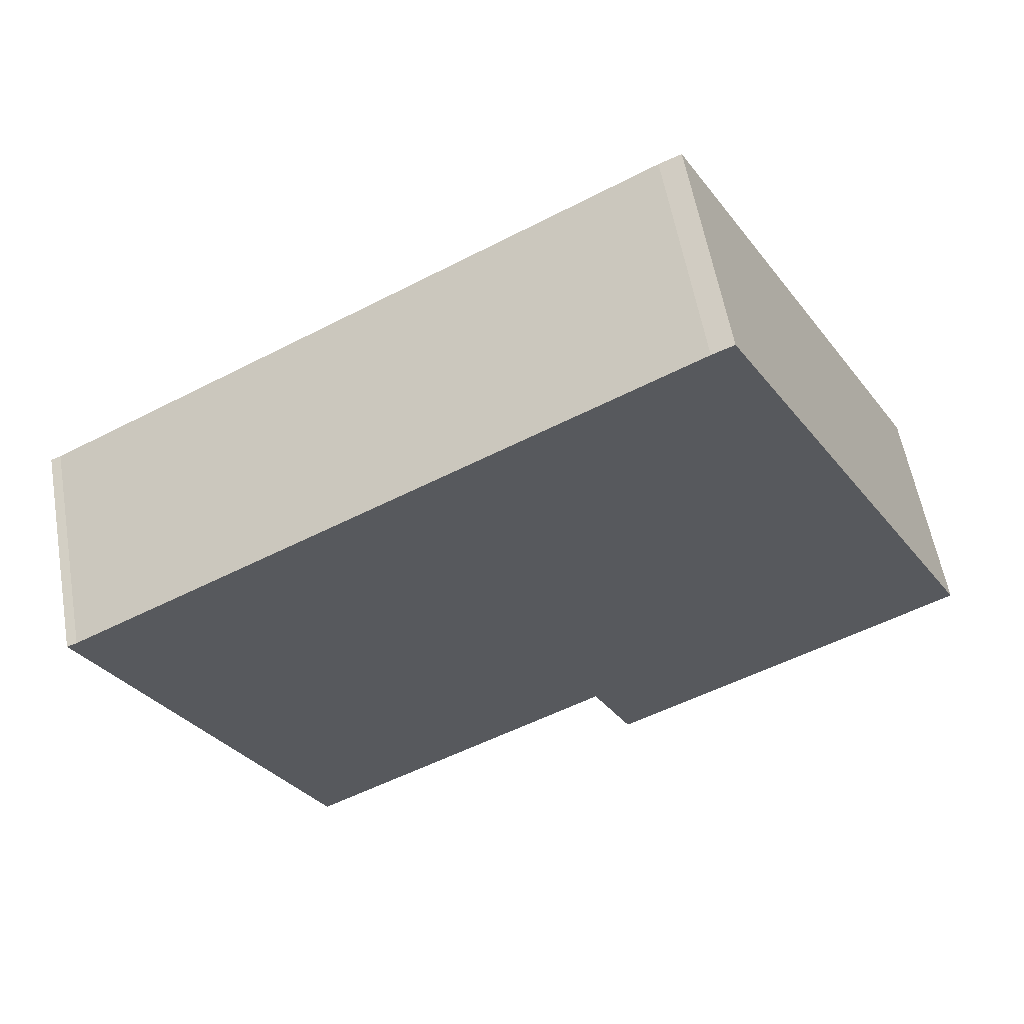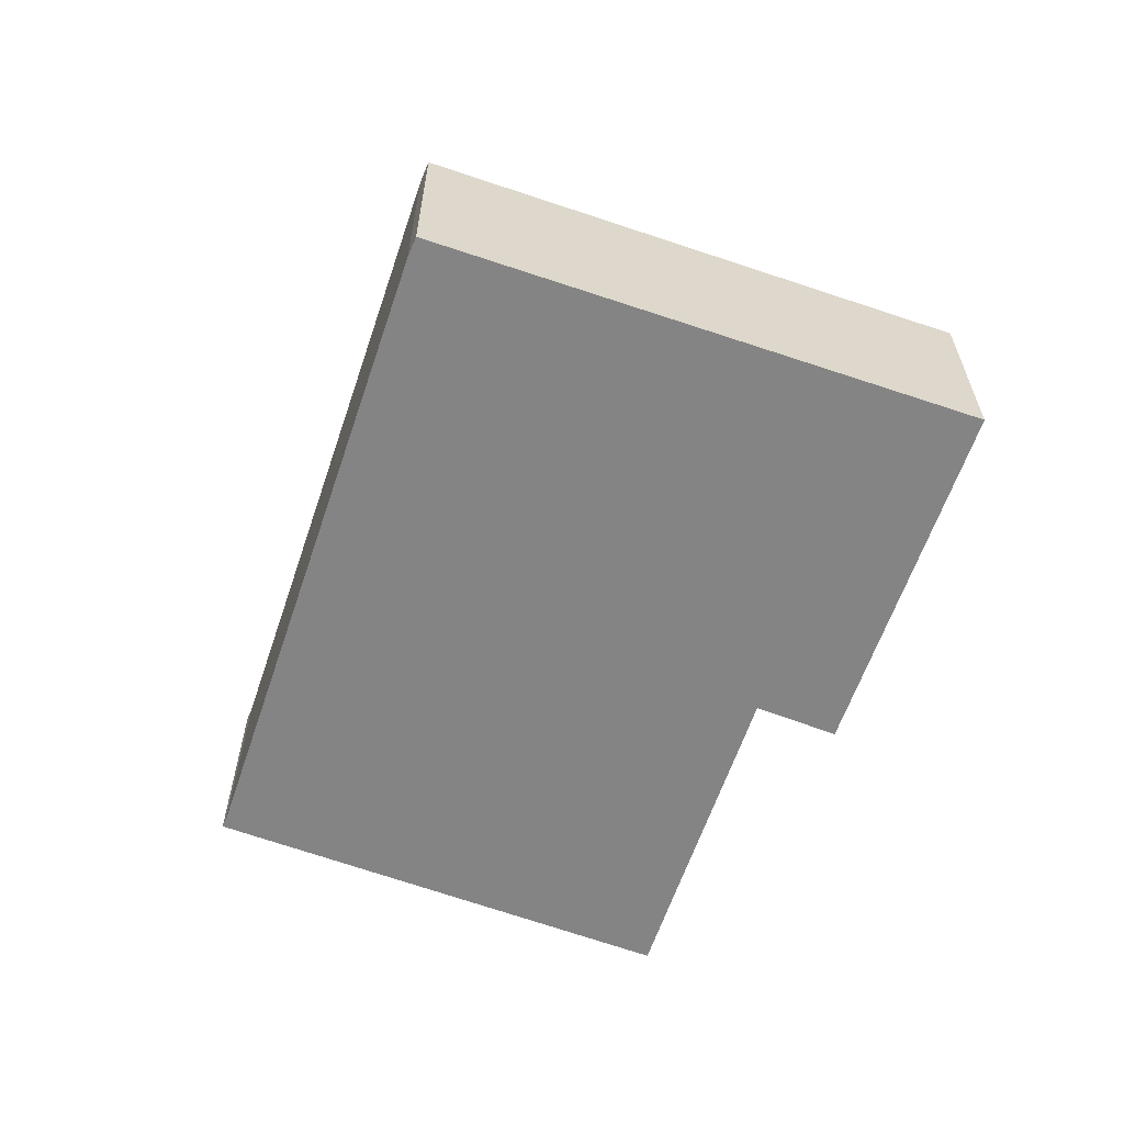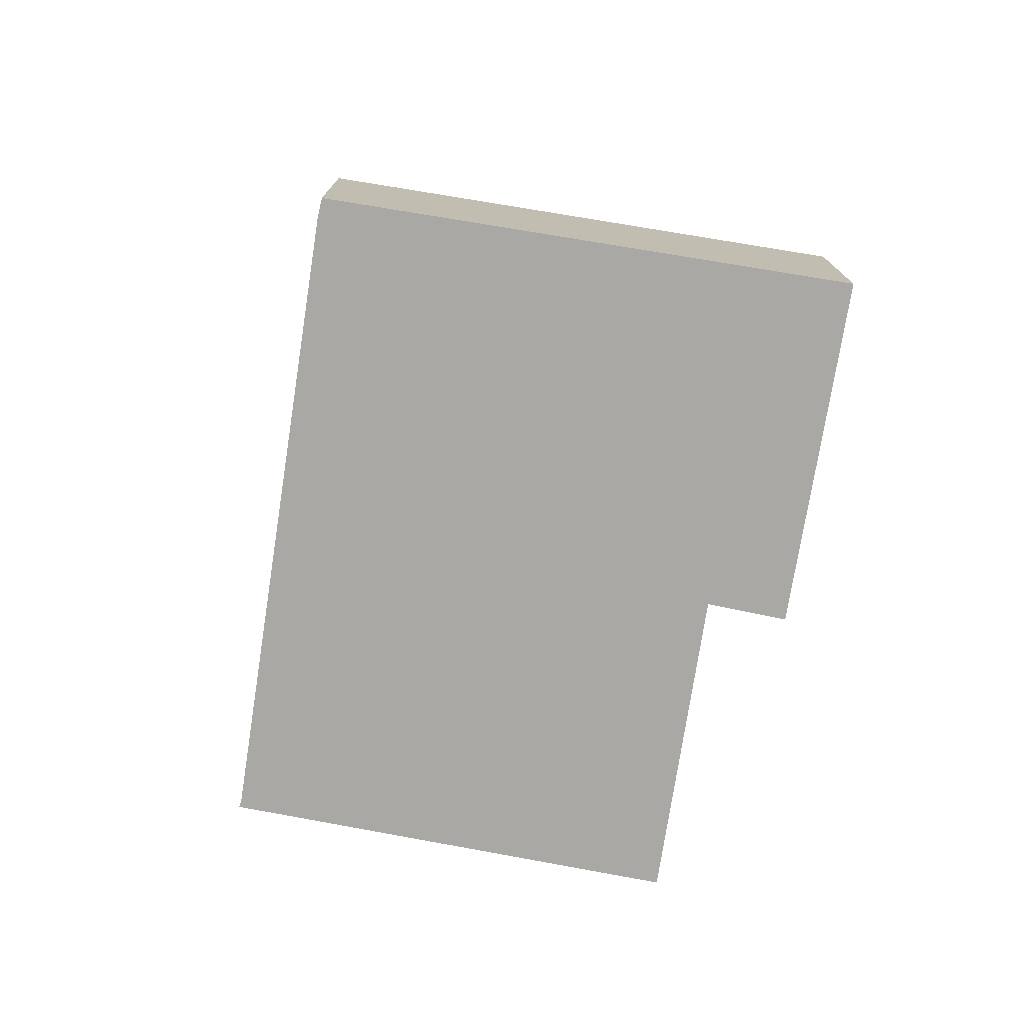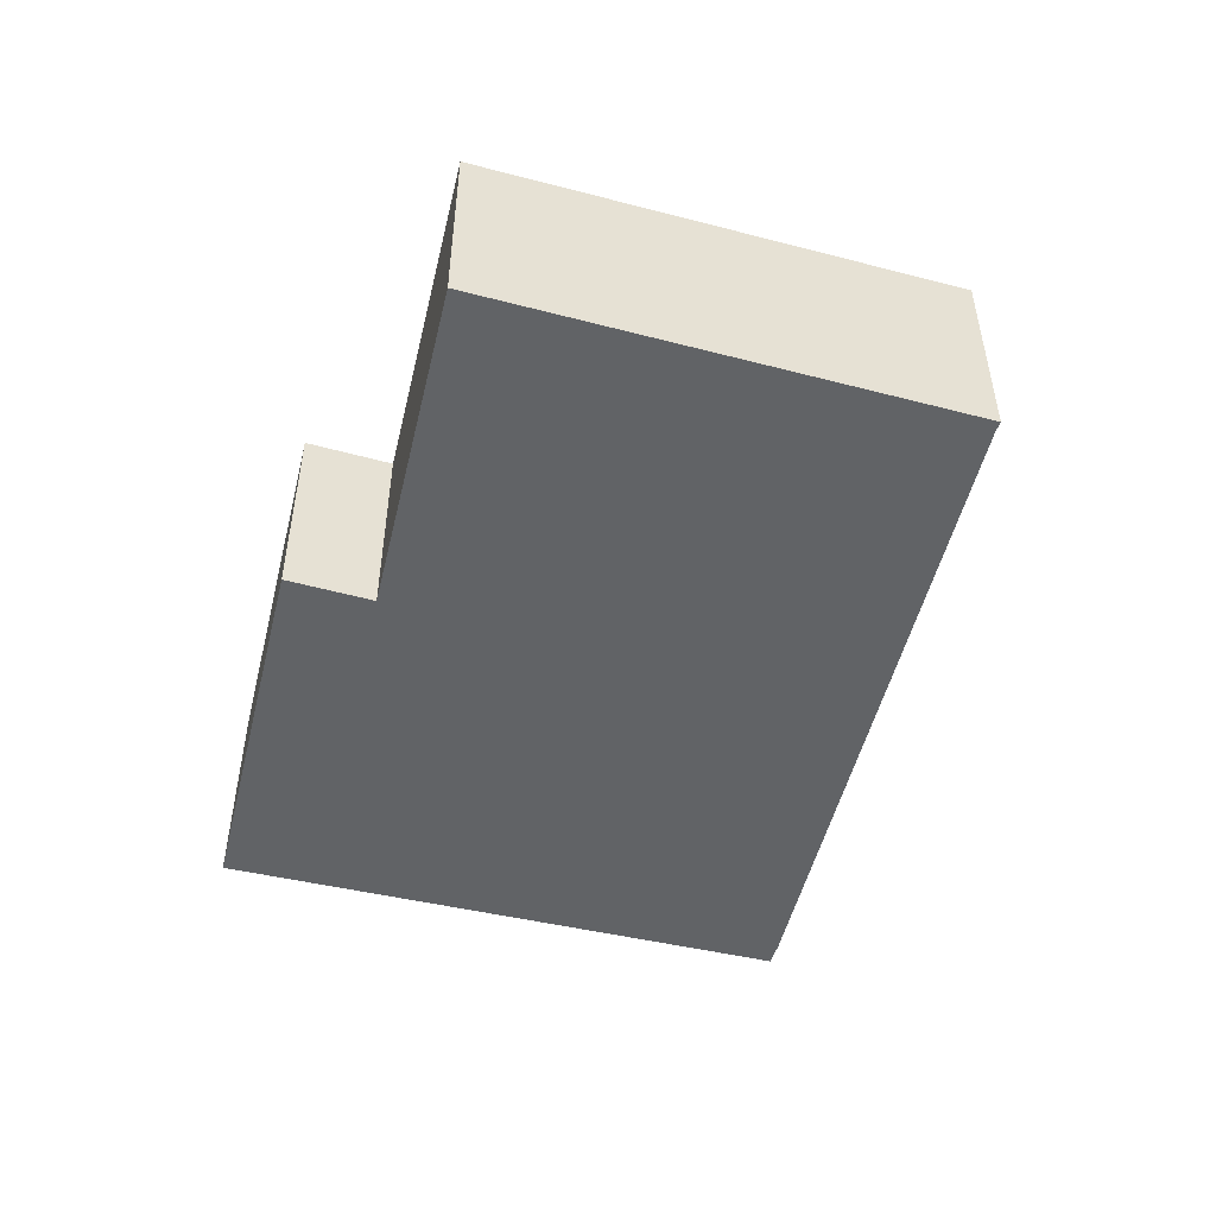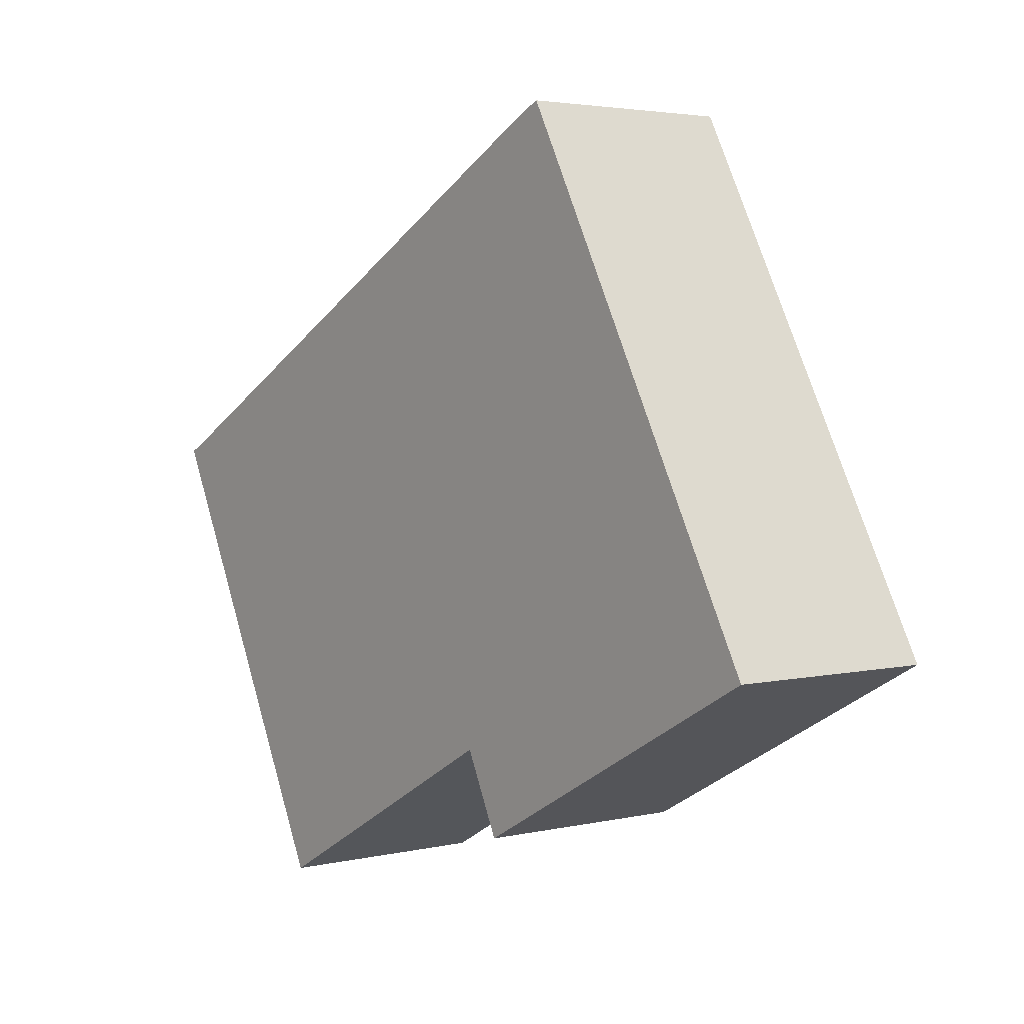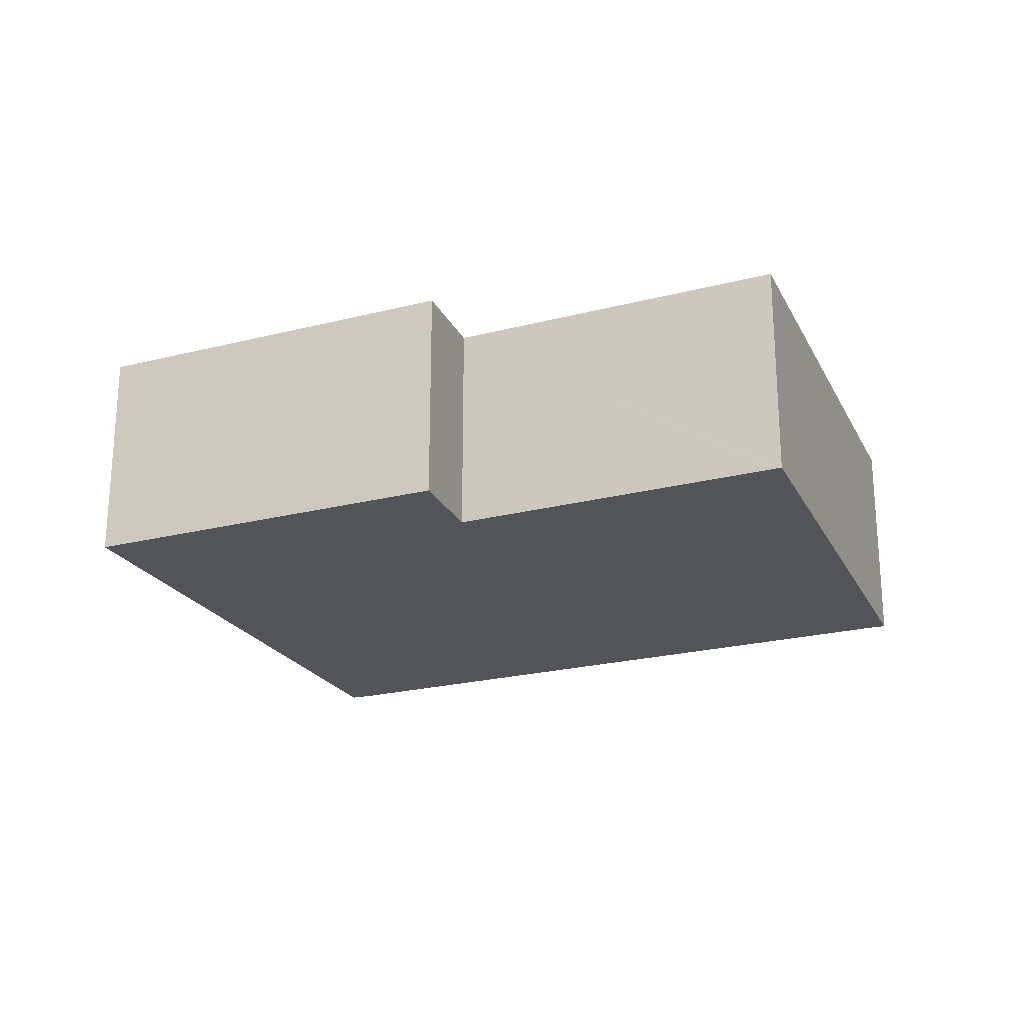
<metadata>
{"format":"obj","ext":"obj","renderer":"f3d","projection":"perspective","resolution":1024,"background":"white","views":[{"elev":57.9,"azim":-10.0,"up":"+Z"},{"elev":-61.3,"azim":42.7,"up":"+Y"},{"elev":-75.0,"azim":52.5,"up":"+Y"},{"elev":-50.8,"azim":-132.3,"up":"+Y"},{"elev":3.4,"azim":52.0,"up":"+Z"},{"elev":-22.9,"azim":174.9,"up":"+Y"}]}
</metadata>
<code>
v  1.541 2.259 -3.109
v  2.341 2.259 -4.592
v  2.29 2.259 -4.62
v  5.444 2.259 -2.878
v  0 2.259 1.383e-16
v  0.102 2.259 0.041
v  9.168 2.259 -1.915
v  5.848 2.259 -3.716
v  9.38 2.259 -1.8
v  9.258 2.259 -1.573
v  6.513 2.259 3.516
v  6.294 2.259 3.416
v  2.29 2.829e-16 -4.62
v  2.341 2.812e-16 -4.592
v  5.444 1.762e-16 -2.878
v  9.38 1.102e-16 -1.8
v  5.848 2.275e-16 -3.716
v  9.168 1.173e-16 -1.915
v  1.541 1.904e-16 -3.109
v  0 0 0
v  0.102 -2.511e-18 0.041
v  6.294 -2.092e-16 3.416
v  6.513 -2.153e-16 3.516
v  9.258 9.632e-17 -1.573
g defaultobject
f 1 2 3
f 2 1 4
f 5 6 1
f 4 7 8
f 7 4 9
f 9 4 10
f 10 4 11
f 11 4 1
f 11 1 6
f 11 6 12
f 2 13 3
f 13 2 4
f 13 4 14
f 14 4 15
f 16 7 9
f 7 16 8
f 8 16 17
f 17 16 18
f 13 1 3
f 1 13 5
f 5 13 19
f 5 19 20
f 17 4 8
f 4 17 15
f 20 6 5
f 6 20 21
f 21 12 6
f 12 21 22
f 22 11 12
f 11 22 23
f 23 10 11
f 10 23 24
f 10 24 9
f 9 24 16
f 24 18 16
f 18 24 23
f 18 23 17
f 17 23 15
f 15 23 14
f 14 23 22
f 14 22 21
f 14 21 13
f 13 21 19
f 19 21 20

</code>
